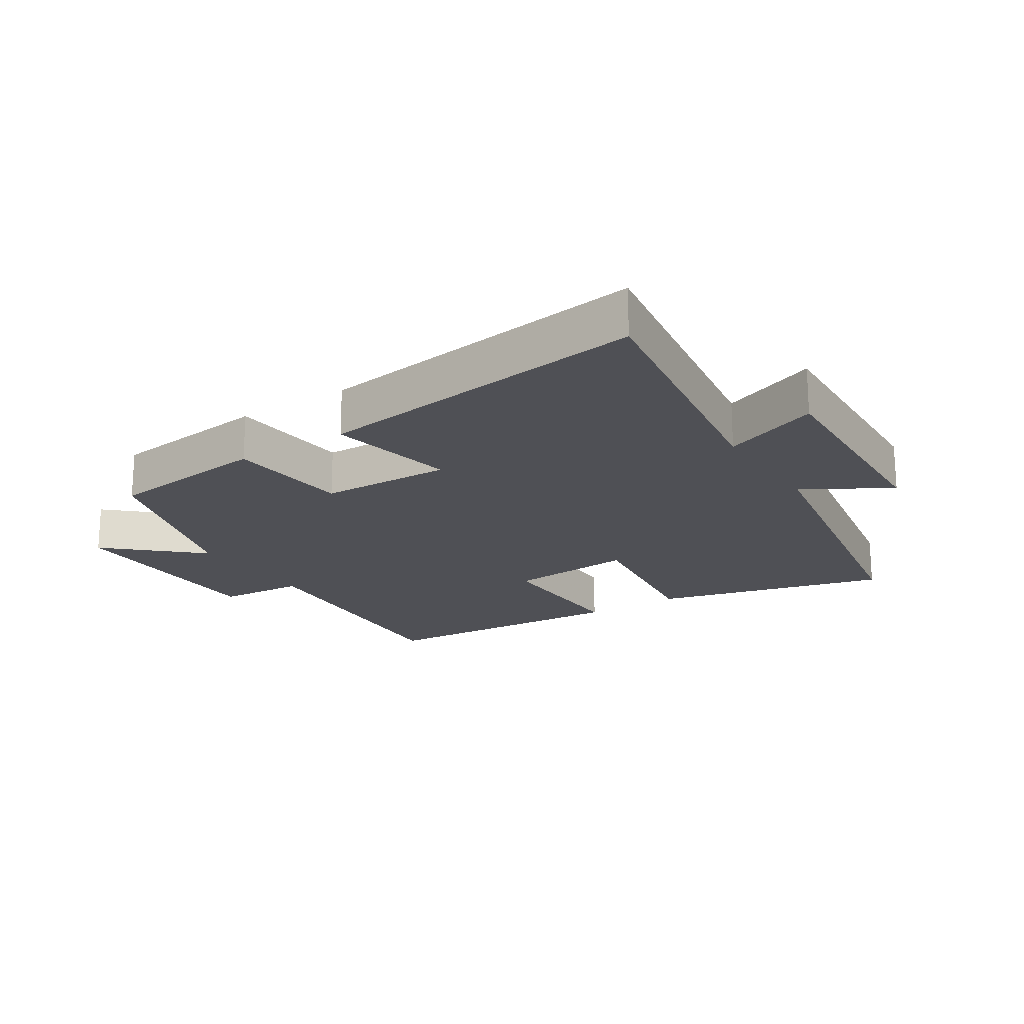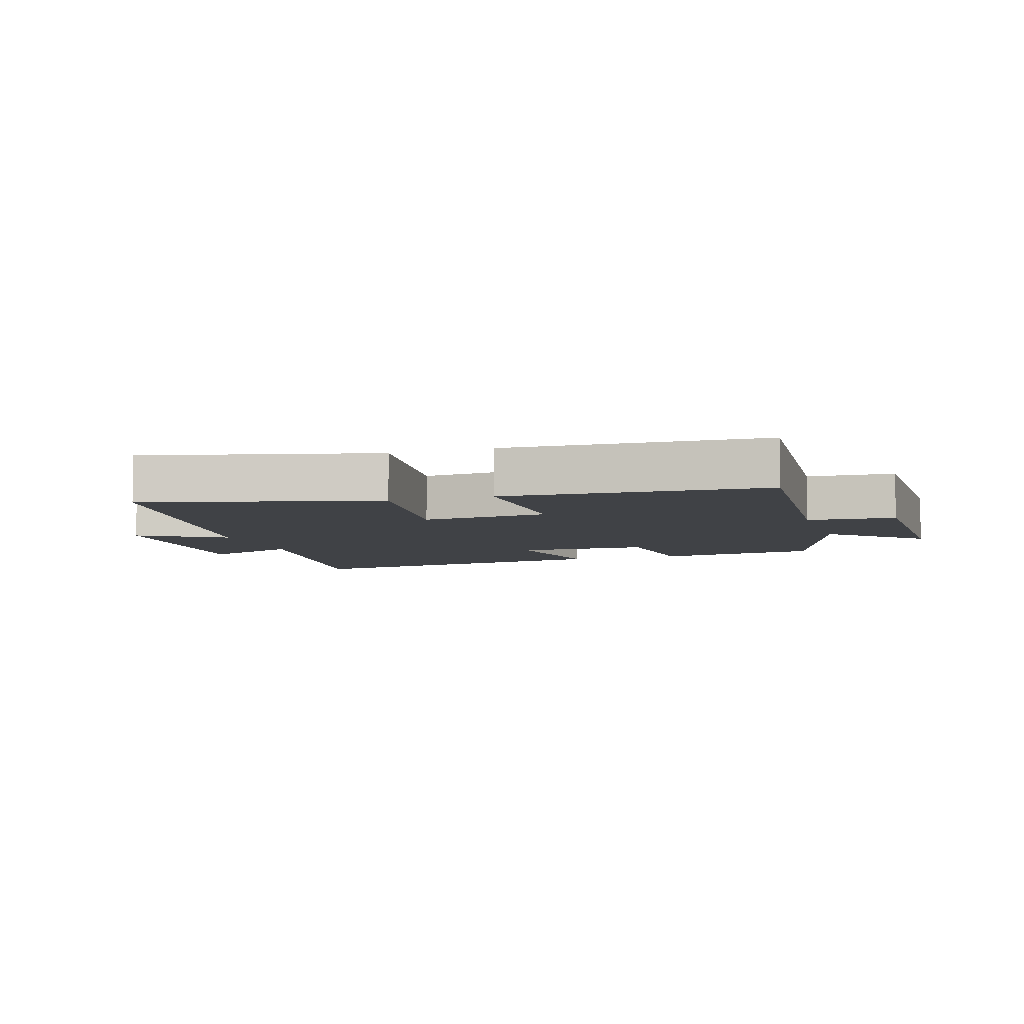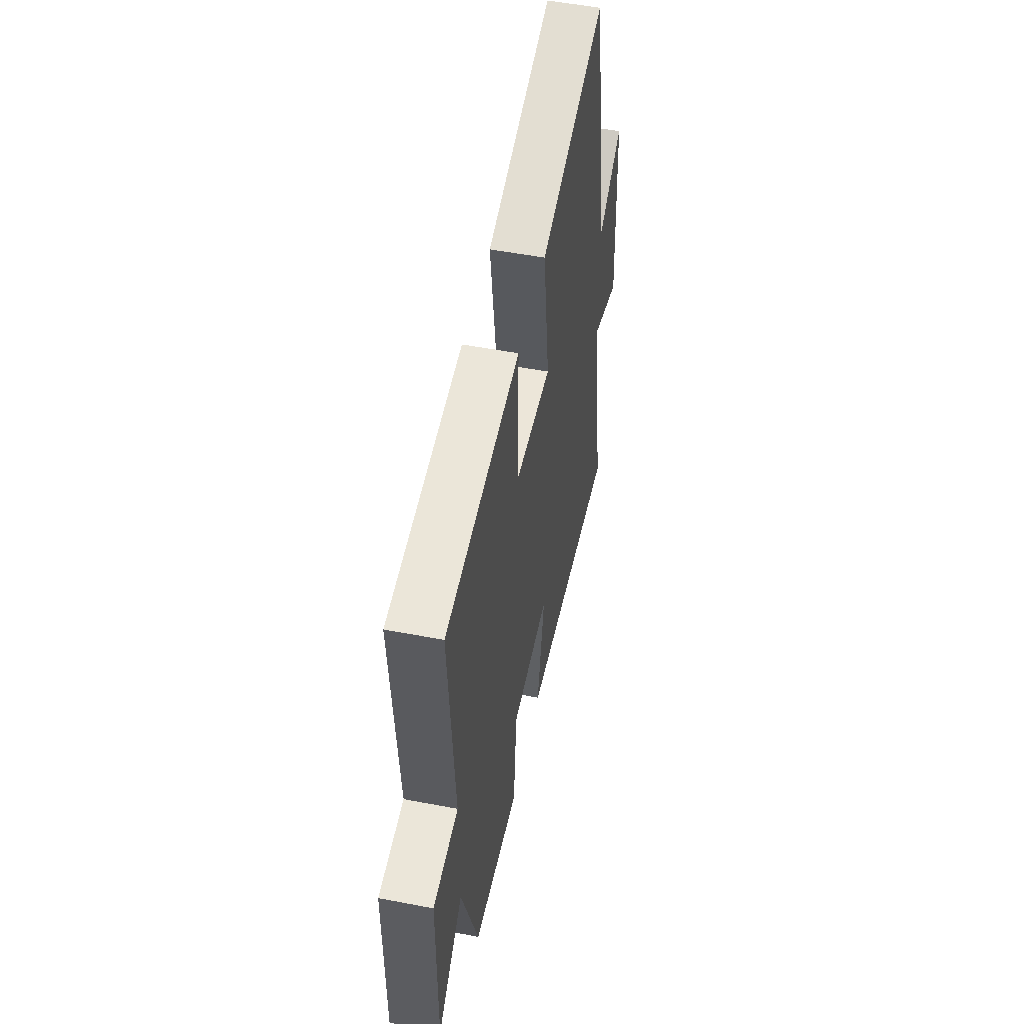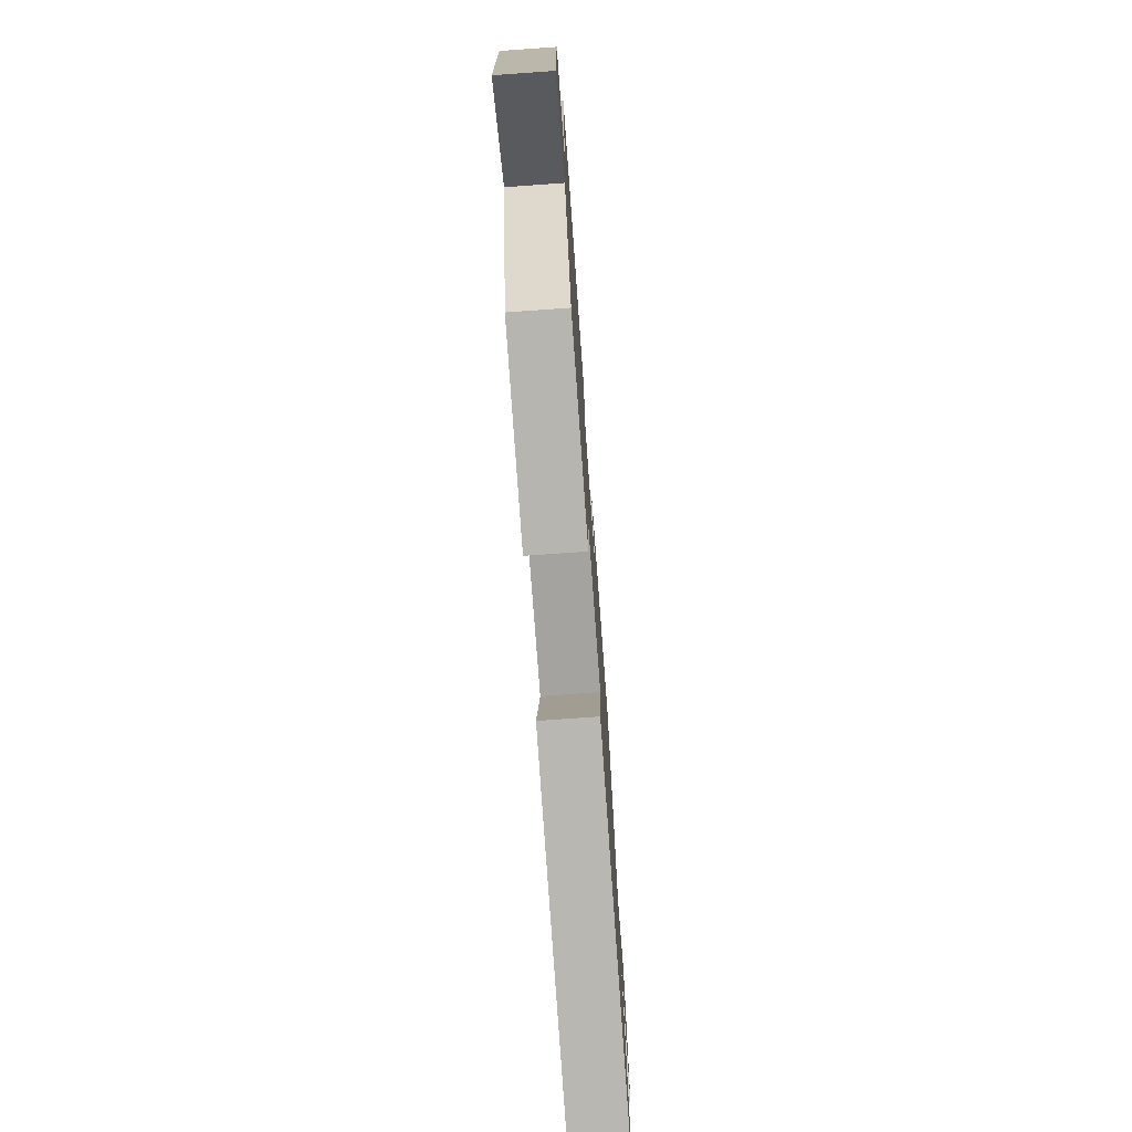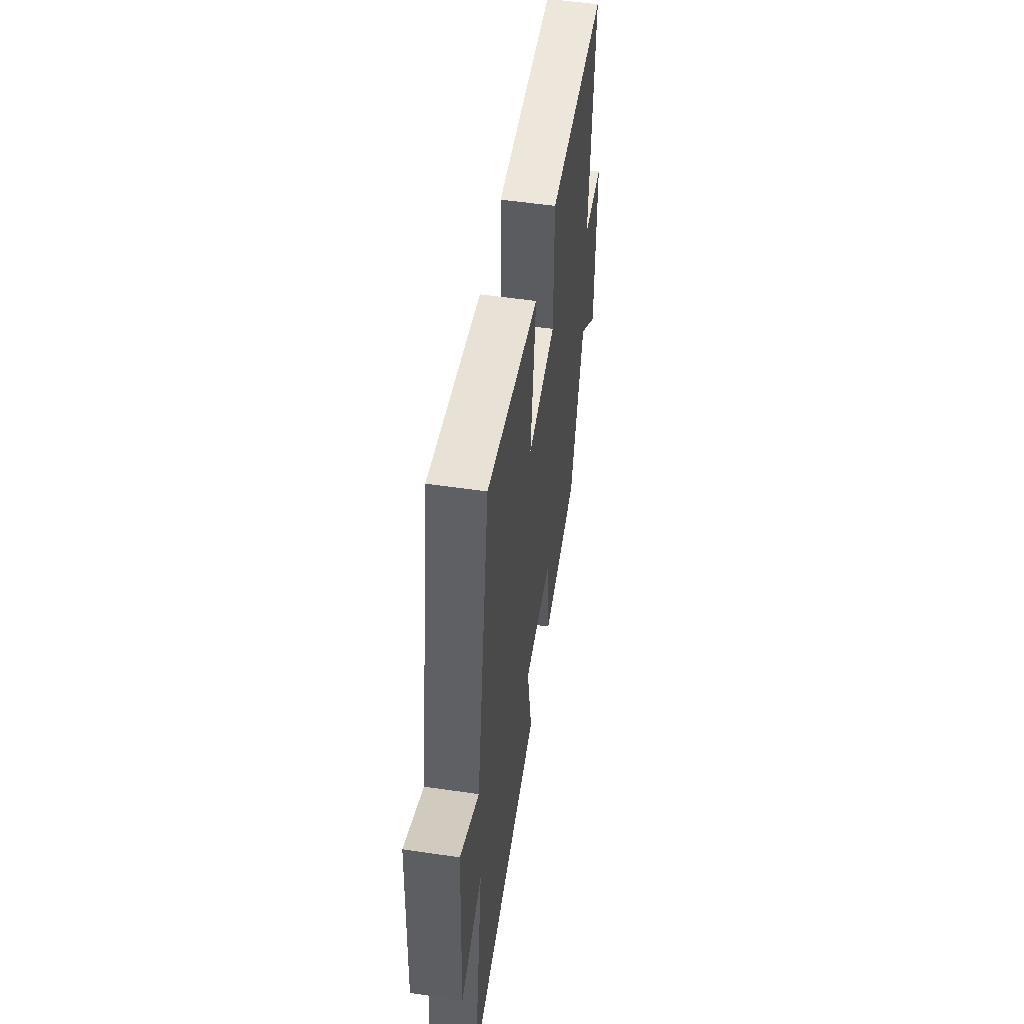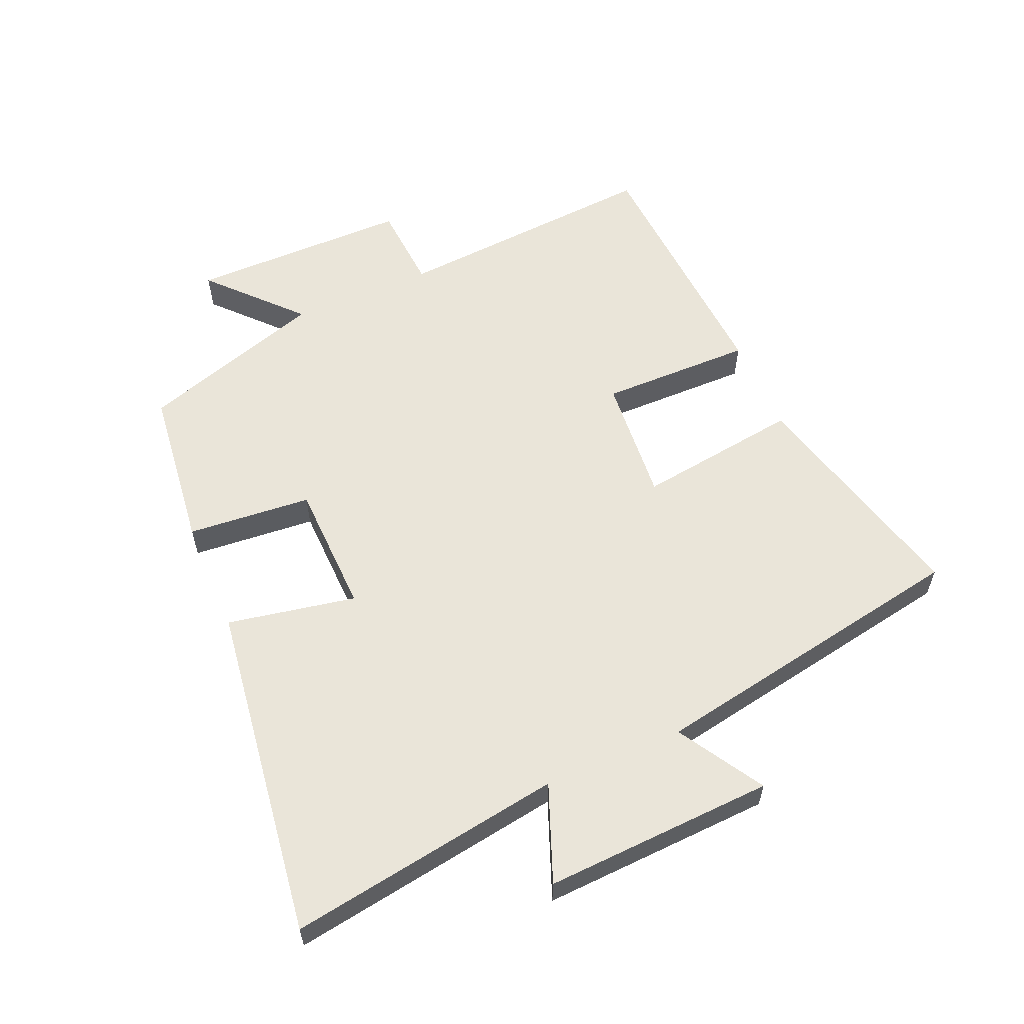
<metadata>
{"format":"obj","ext":"obj","renderer":"f3d","projection":"perspective","resolution":1024,"background":"white","views":[{"elev":-19.3,"azim":-146.9,"up":"+Y"},{"elev":-6.5,"azim":17.9,"up":"+Y"},{"elev":52.4,"azim":101.7,"up":"+Z"},{"elev":-74.7,"azim":94.1,"up":"+Z"},{"elev":53.7,"azim":-81.1,"up":"+Z"},{"elev":58.4,"azim":-113.2,"up":"+Y"}]}
</metadata>
<code>
v -0.406 0.07 0.594
v -0.039 0.07 0.5
v -0.075 0.07 0.243
v 0.125 0.07 0.259
v 0.123 0.07 0.5
v 0.533 0.07 0.474
v 0.5 0.07 0.052
v 0.638 0.07 0.042
v 0.638 0.07 -0.306
v 0.5 0.07 -0.178
v 0.405 0.07 -0.47
v 0.147 0.07 -0.5
v 0.131 0.07 -0.304
v -0.077 0.07 -0.298
v -0.039 0.07 -0.5
v -0.569 0.07 -0.571
v -0.5 0.07 -0.139
v -0.652 0.07 -0.198
v -0.634 0.07 0.164
v -0.5 0.07 0.083
v -0.406 0 0.594
v -0.039 0 0.5
v -0.075 0 0.243
v 0.125 0 0.259
v 0.123 0 0.5
v 0.533 0 0.474
v 0.5 0 0.052
v 0.638 0 0.042
v 0.638 0 -0.306
v 0.5 0 -0.178
v 0.405 0 -0.47
v 0.147 0 -0.5
v 0.131 0 -0.304
v -0.077 0 -0.298
v -0.039 0 -0.5
v -0.569 0 -0.571
v -0.5 0 -0.139
v -0.652 0 -0.198
v -0.634 0 0.164
v -0.5 0 0.083
f 17 18 19 20
f 17 20 1 2
f 14 15 16 17
f 13 14 17
f 10 11 12 13
f 10 13 17
f 7 8 9 10
f 7 10 17
f 4 5 6 7
f 3 4 7 17
f 2 3 17
f 40 39 38 37
f 22 21 40 37
f 37 36 35 34
f 37 34 33
f 33 32 31 30
f 37 33 30
f 30 29 28 27
f 37 30 27
f 27 26 25 24
f 37 27 24 23
f 37 23 22
f 1 21 22 2
f 2 22 23 3
f 3 23 24 4
f 4 24 25 5
f 5 25 26 6
f 6 26 27 7
f 7 27 28 8
f 8 28 29 9
f 9 29 30 10
f 10 30 31 11
f 11 31 32 12
f 12 32 33 13
f 13 33 34 14
f 14 34 35 15
f 15 35 36 16
f 16 36 37 17
f 17 37 38 18
f 18 38 39 19
f 19 39 40 20
f 20 40 21 1

</code>
